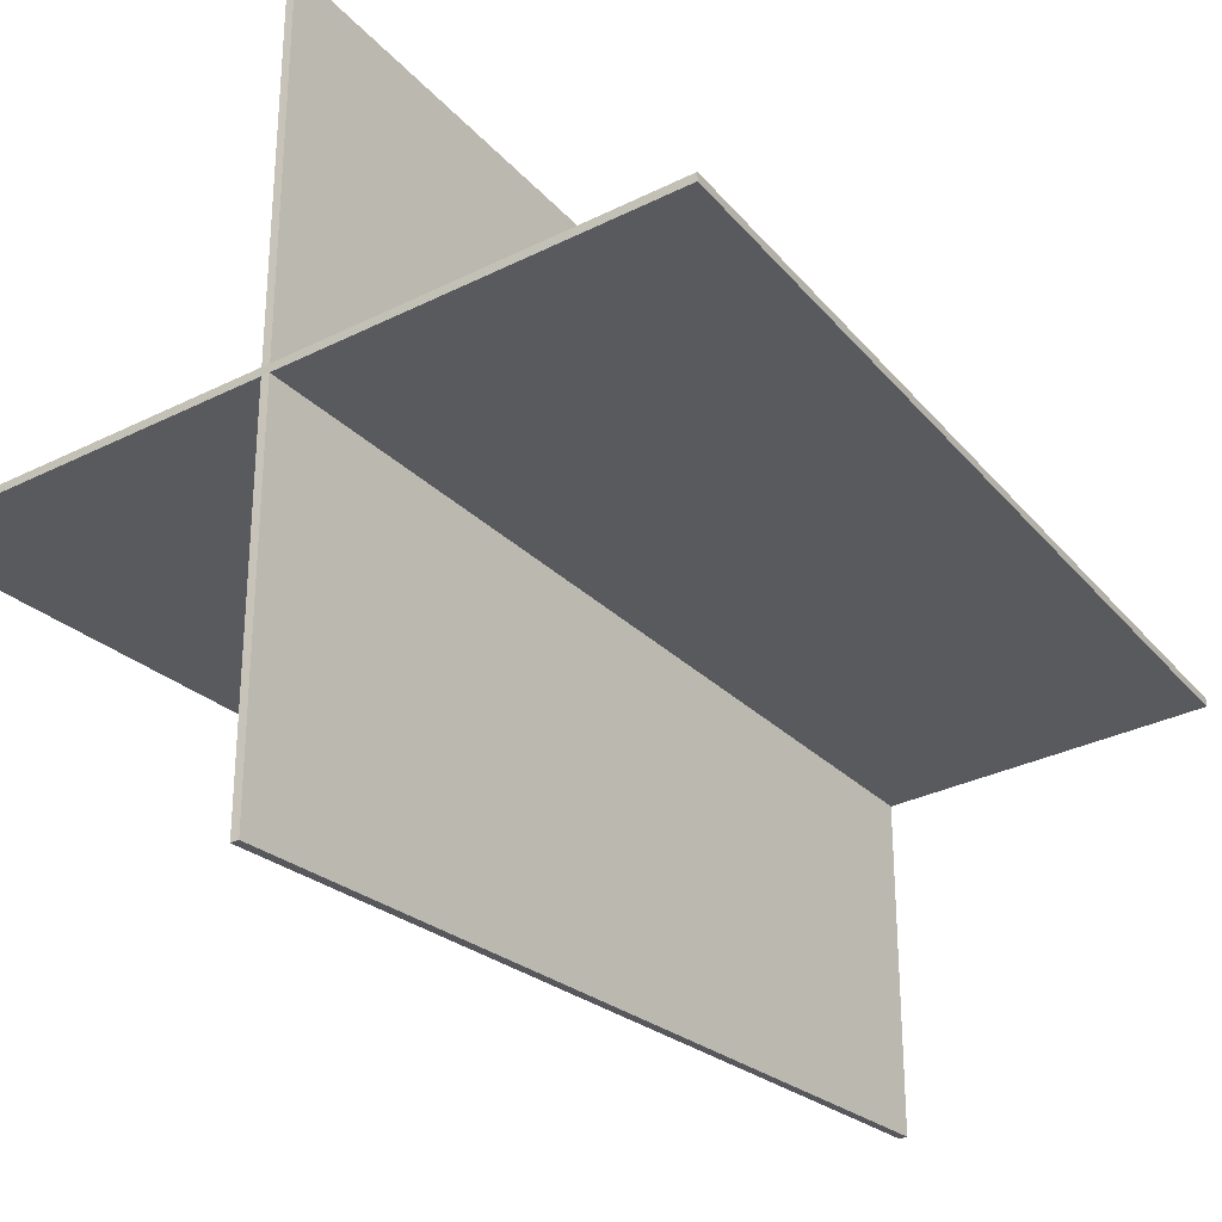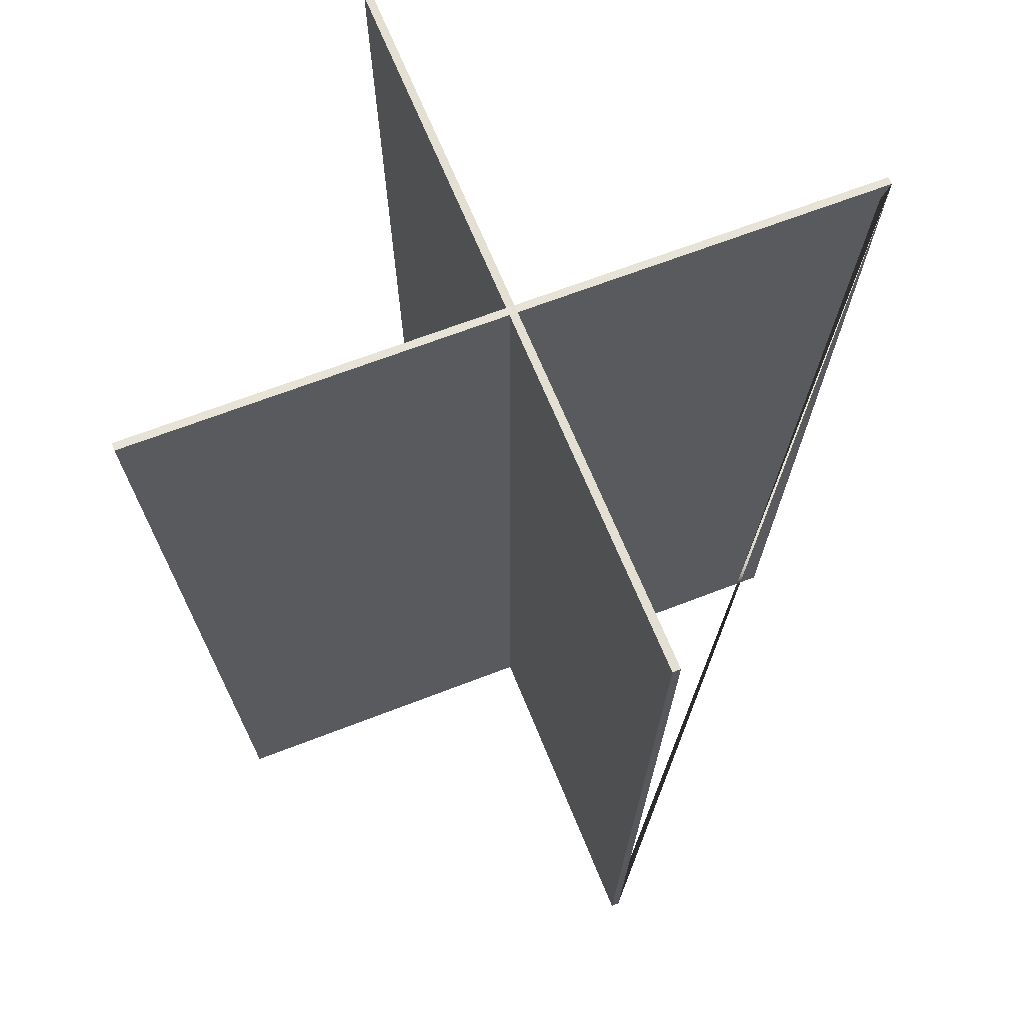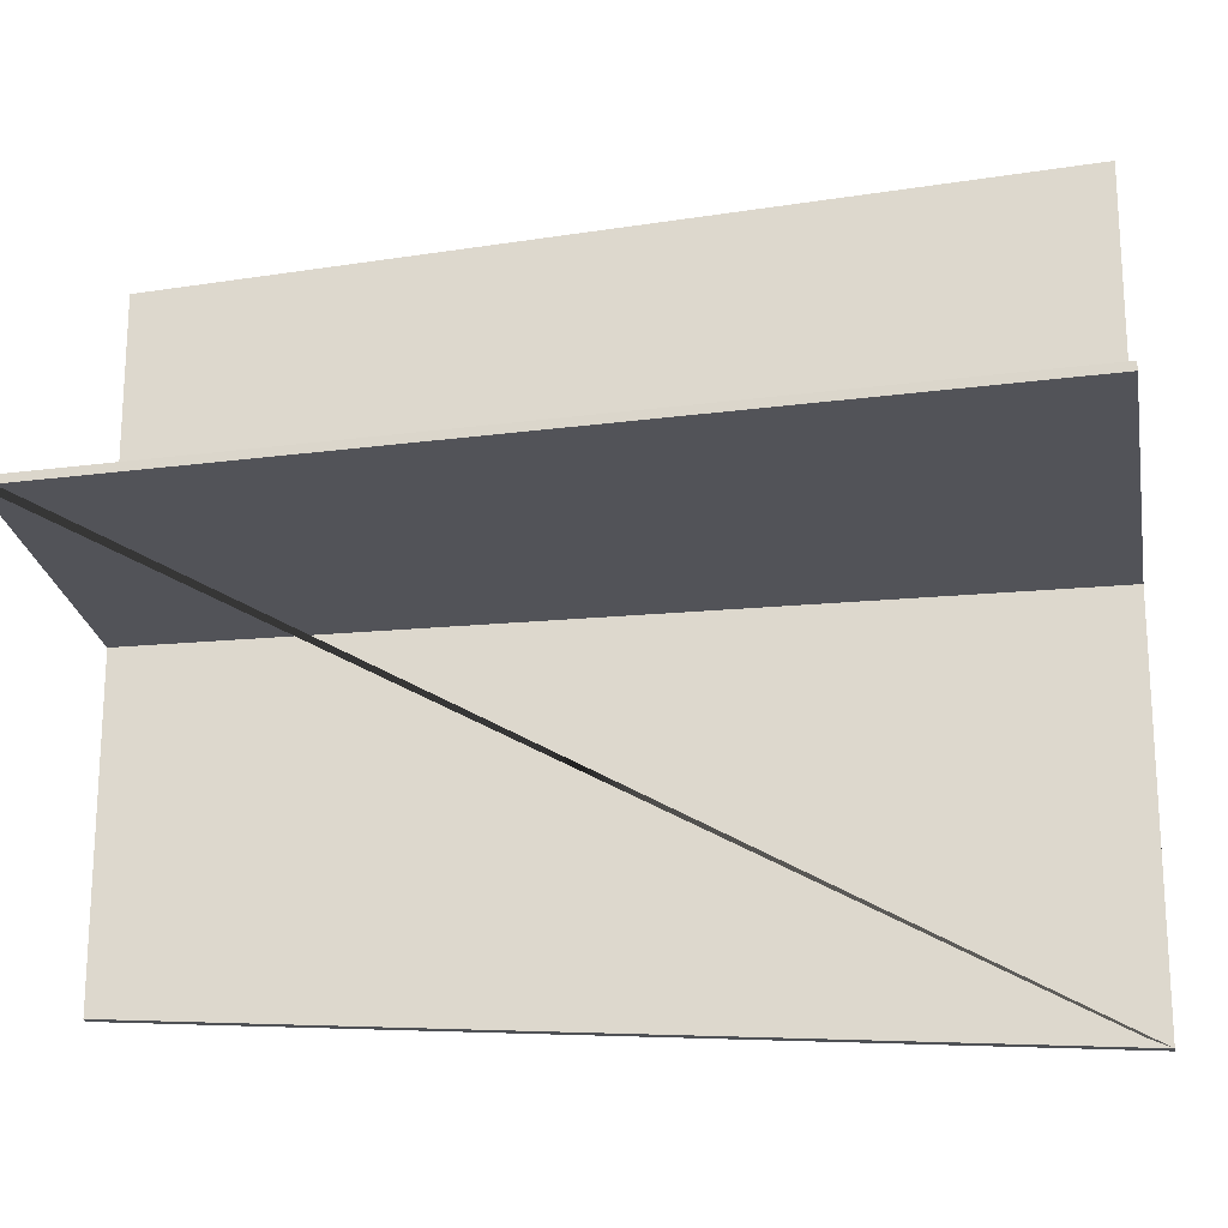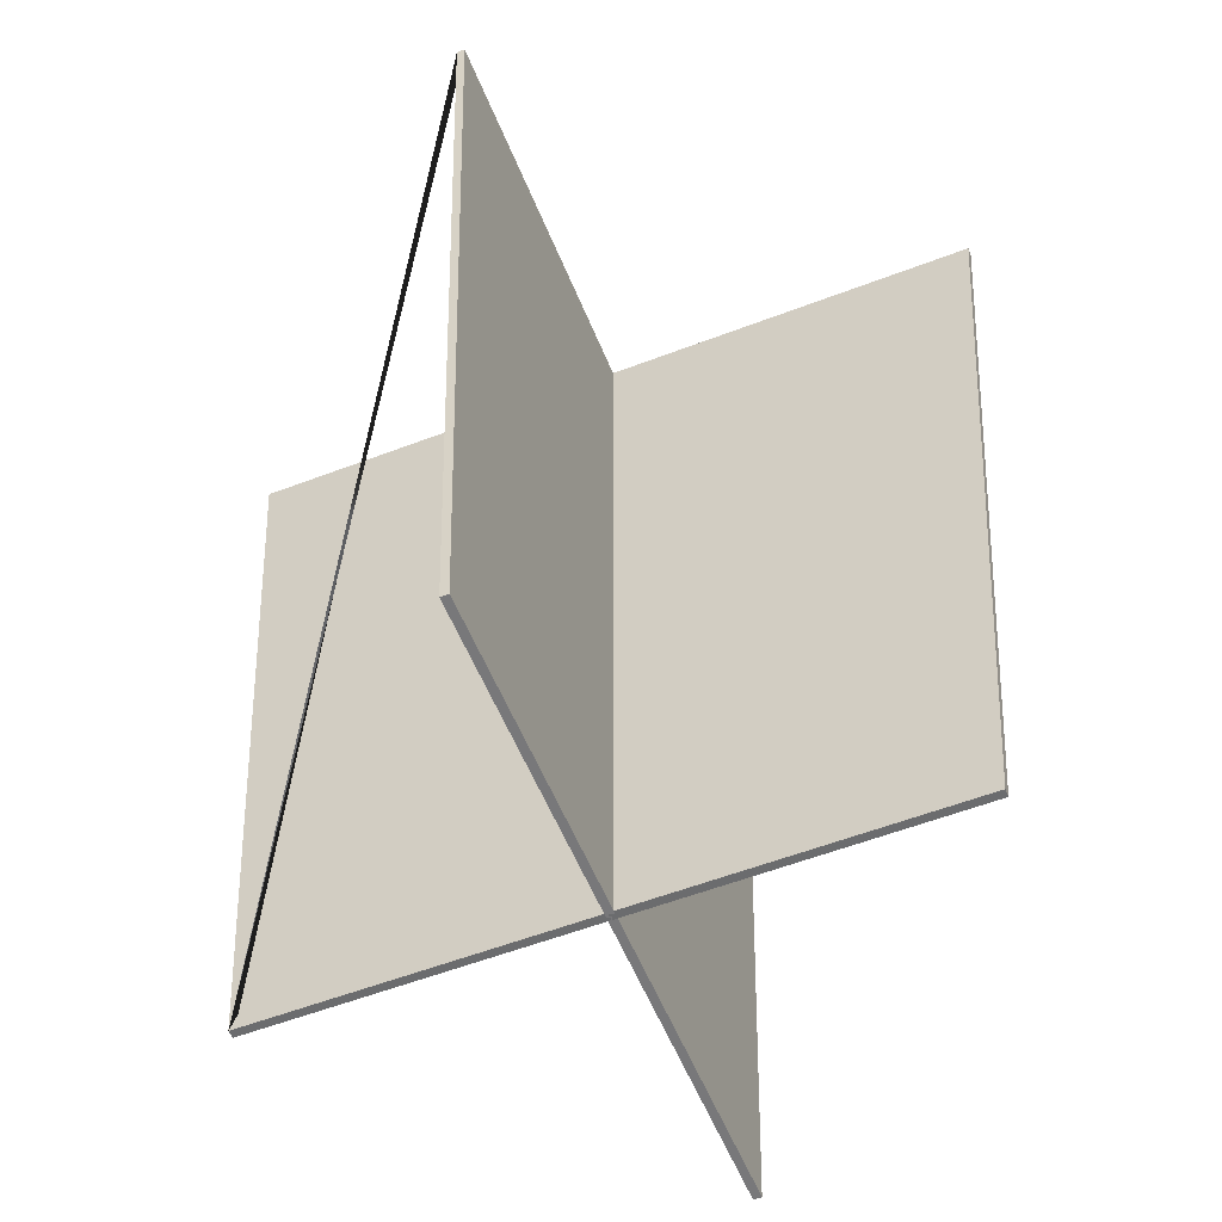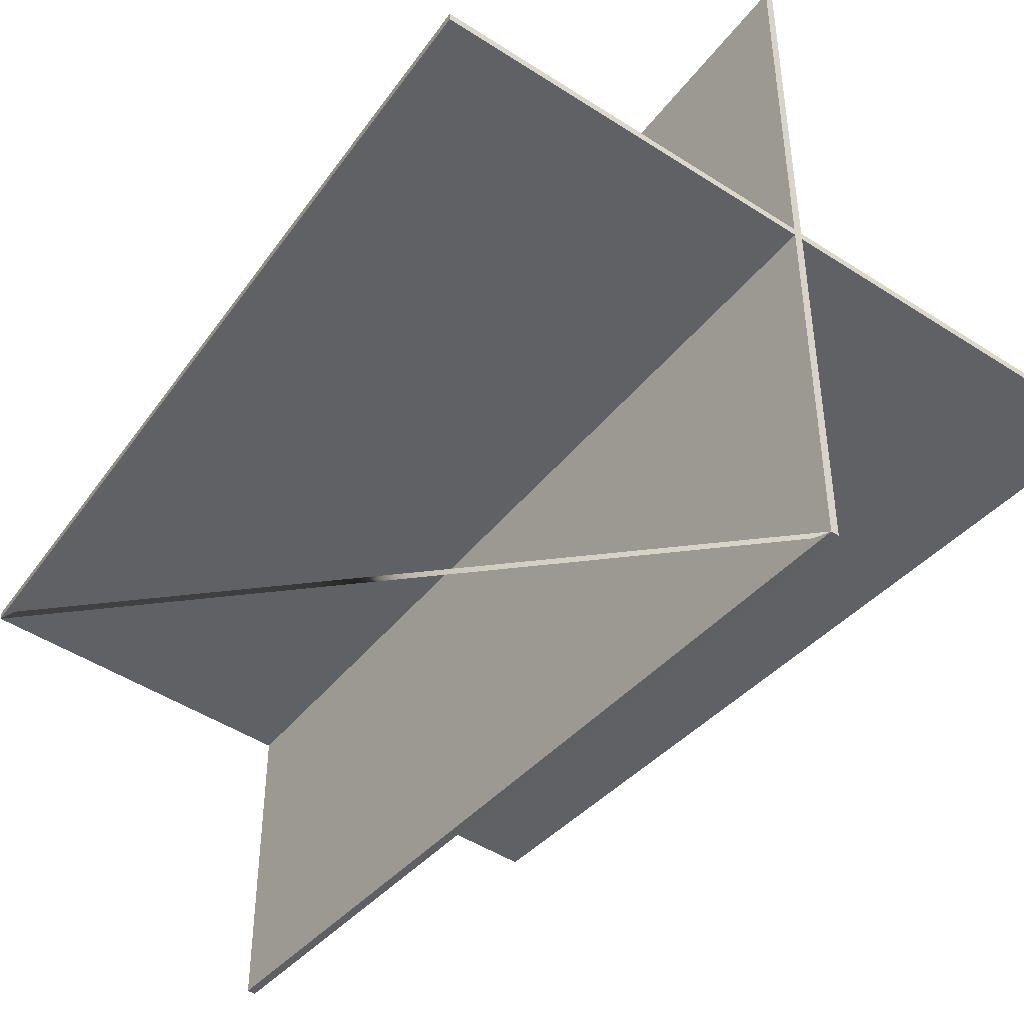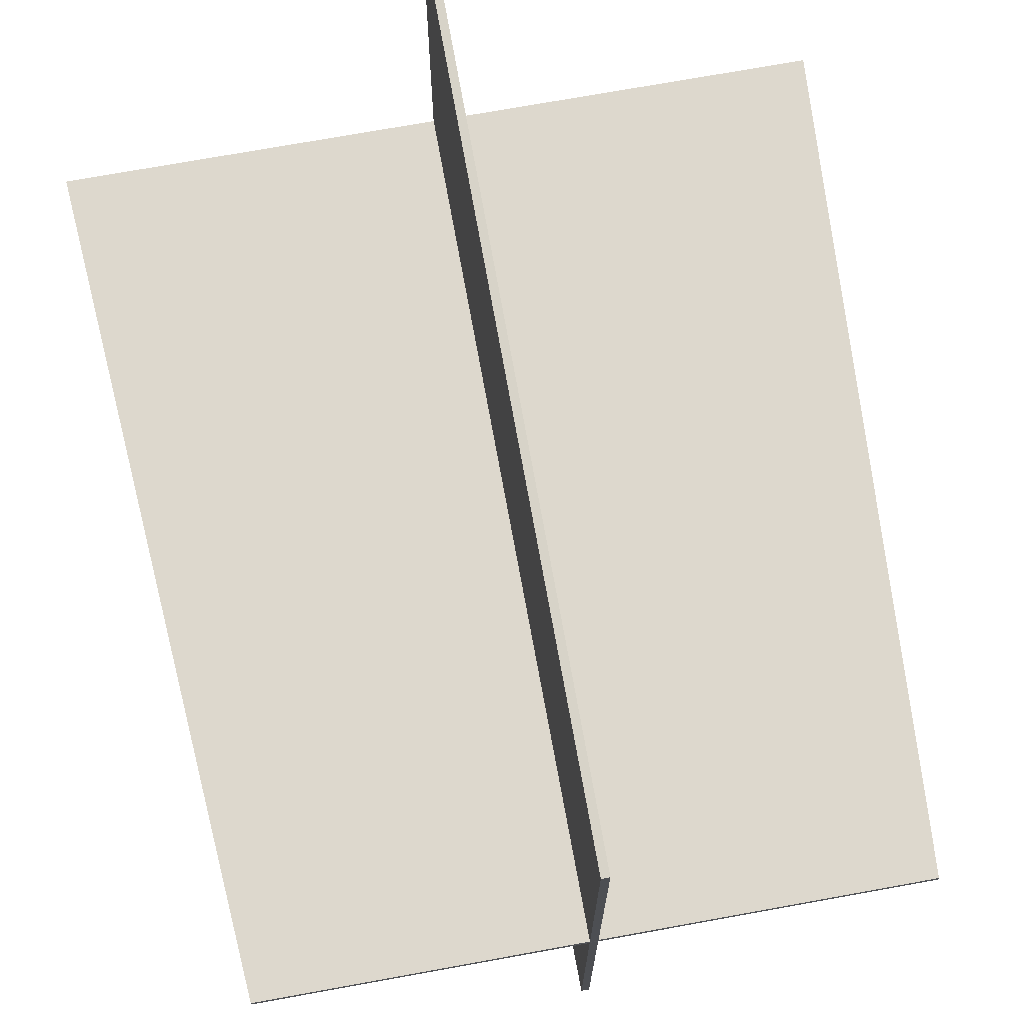
<metadata>
{"format":"obj","ext":"obj","renderer":"f3d","projection":"perspective","resolution":1024,"background":"white","views":[{"elev":-30.6,"azim":-143.9,"up":"+Z"},{"elev":64.3,"azim":68.4,"up":"+Y"},{"elev":-22.6,"azim":99.1,"up":"+Z"},{"elev":-56.2,"azim":-158.1,"up":"+Y"},{"elev":-46.3,"azim":143.3,"up":"+Z"},{"elev":72.1,"azim":-10.3,"up":"+Z"}]}
</metadata>
<code>
o model_6
v 1.149 8.297 1.058
v 1.143 8.297 1.058
v 1.149 8.297 0.6341
v 1.143 8.297 0.6341
v 1.143 8.853 0.5948
v 1.143 8.297 0.6341
v 1.143 8.853 1.094
v 1.143 8.297 1.058
v 1.143 8.853 0.5948
v 1.149 8.853 0.5948
v 1.143 8.297 0.6341
v 1.149 8.297 0.6341
v 1.143 8.297 1.058
v 1.149 8.297 1.058
v 1.143 8.853 1.094
v 1.149 8.853 1.094
v 1.149 8.853 1.094
v 1.149 8.297 1.058
v 1.149 8.853 0.5948
v 1.149 8.297 0.6341
v 1.143 8.853 1.094
v 1.149 8.853 1.094
v 1.143 8.853 0.5948
v 1.149 8.853 0.5948
v 1.36 8.297 0.8416
v 1.36 8.297 0.8468
v 0.9359 8.297 0.8416
v 0.9359 8.297 0.8468
v 0.8967 8.853 0.8468
v 0.9359 8.297 0.8468
v 1.395 8.853 0.8468
v 1.36 8.297 0.8468
v 0.8967 8.853 0.8468
v 0.8967 8.853 0.8416
v 0.9359 8.297 0.8468
v 0.9359 8.297 0.8416
v 1.36 8.297 0.8468
v 1.36 8.297 0.8416
v 1.395 8.853 0.8468
v 1.395 8.853 0.8416
v 1.395 8.853 0.8416
v 1.36 8.297 0.8416
v 0.8967 8.853 0.8416
v 0.9359 8.297 0.8416
v 1.395 8.853 0.8468
v 1.395 8.853 0.8416
v 0.8967 8.853 0.8468
v 0.8967 8.853 0.8416
f 1 2 3
f 2 4 3
f 3 4 4
f 4 5 4
f 4 5 5
f 5 6 5
f 5 6 7
f 6 8 7
f 7 8 8
f 8 9 8
f 8 9 9
f 9 10 9
f 9 10 11
f 10 12 11
f 11 12 12
f 12 13 12
f 12 13 13
f 13 14 13
f 13 14 15
f 14 16 15
f 15 16 16
f 16 17 16
f 16 17 17
f 17 18 17
f 17 18 19
f 18 20 19
f 19 20 20
f 20 21 20
f 20 21 21
f 21 22 21
f 21 22 23
f 22 24 23
f 23 24 25
f 24 26 25
f 25 26 27
f 26 28 27
f 27 28 28
f 28 29 28
f 28 29 29
f 29 30 29
f 29 30 31
f 30 32 31
f 31 32 32
f 32 33 32
f 32 33 33
f 33 34 33
f 33 34 35
f 34 36 35
f 35 36 36
f 36 37 36
f 36 37 37
f 37 38 37
f 37 38 39
f 38 40 39
f 39 40 40
f 40 41 40
f 40 41 41
f 41 42 41
f 41 42 43
f 42 44 43
f 43 44 44
f 44 45 44
f 44 45 45
f 45 46 45
f 45 46 47
f 46 48 47

</code>
